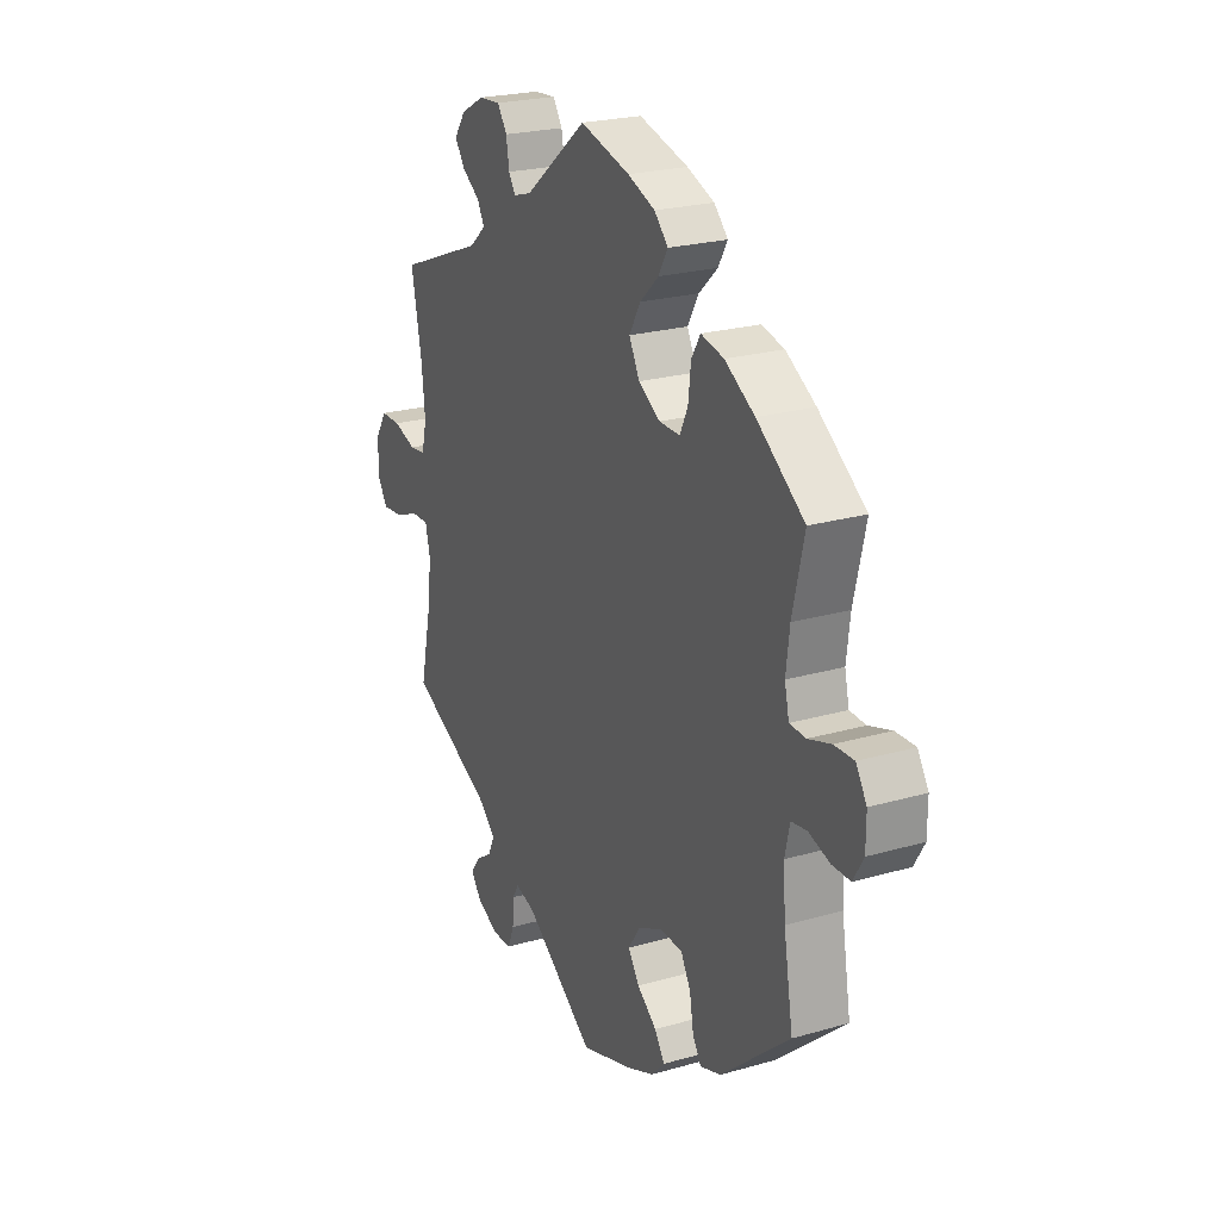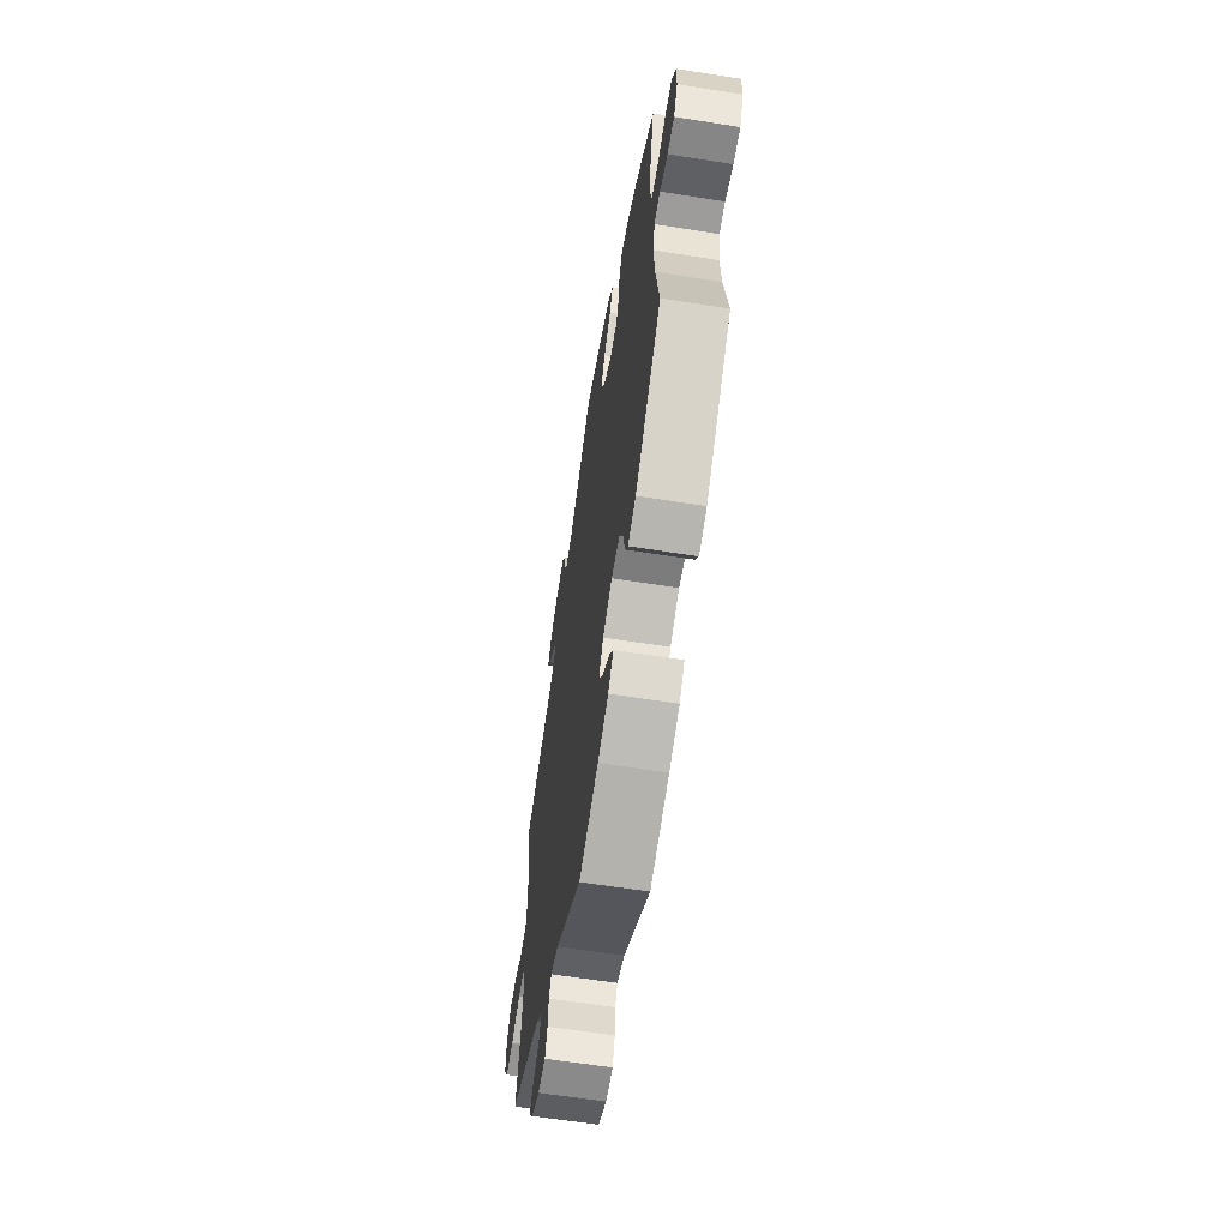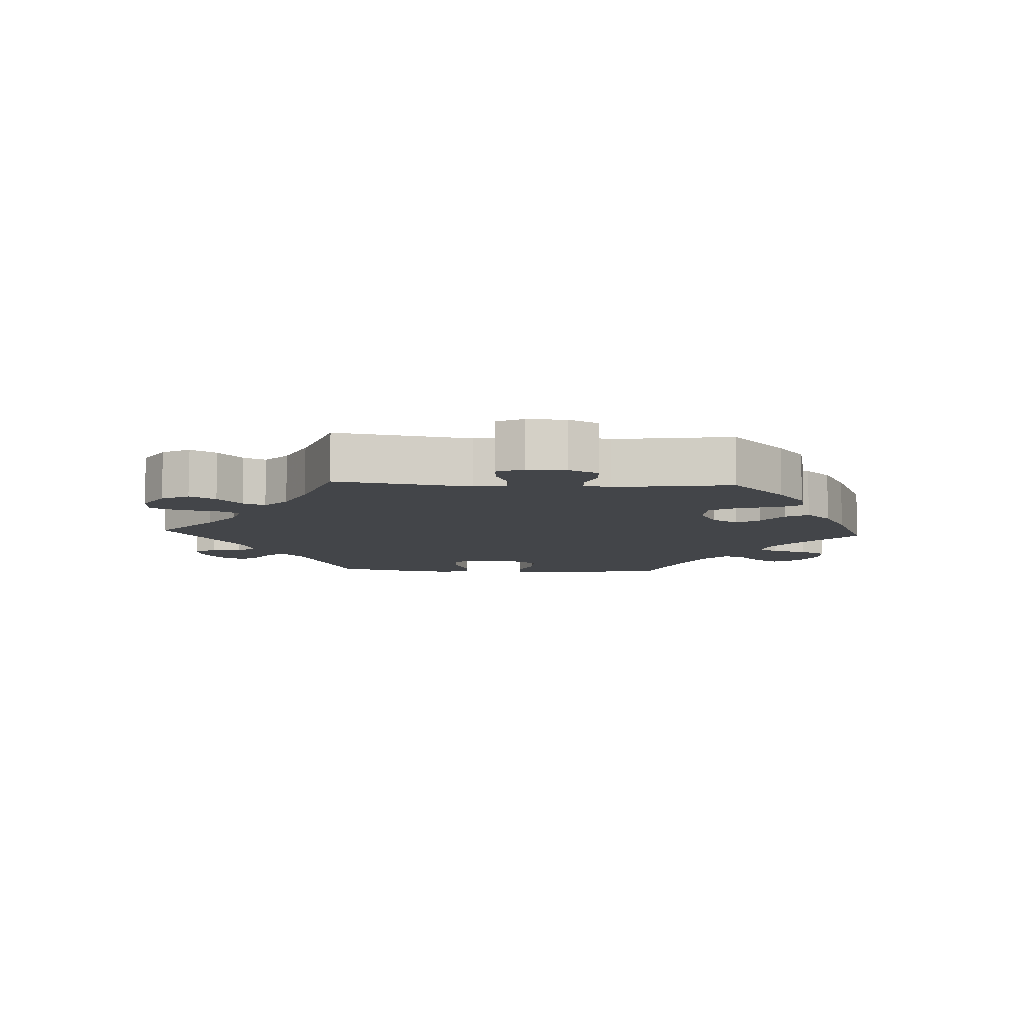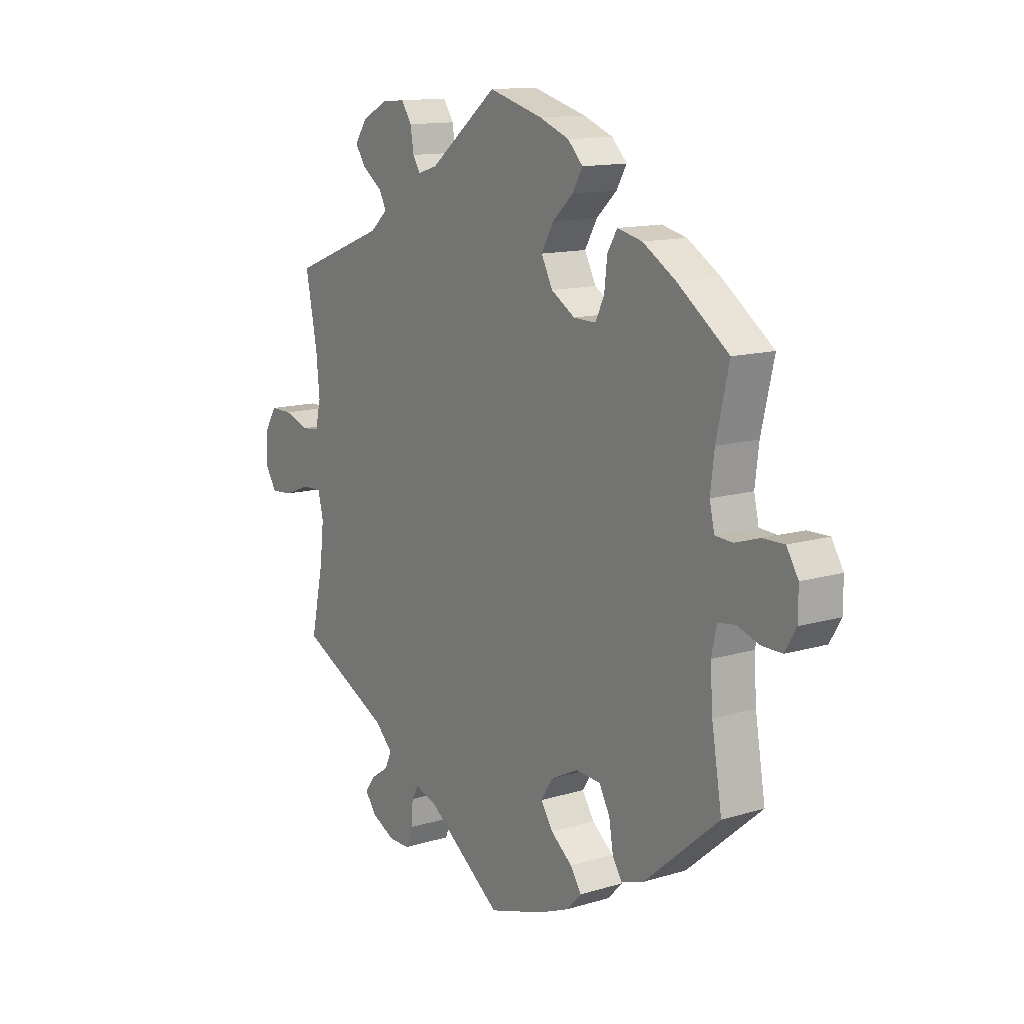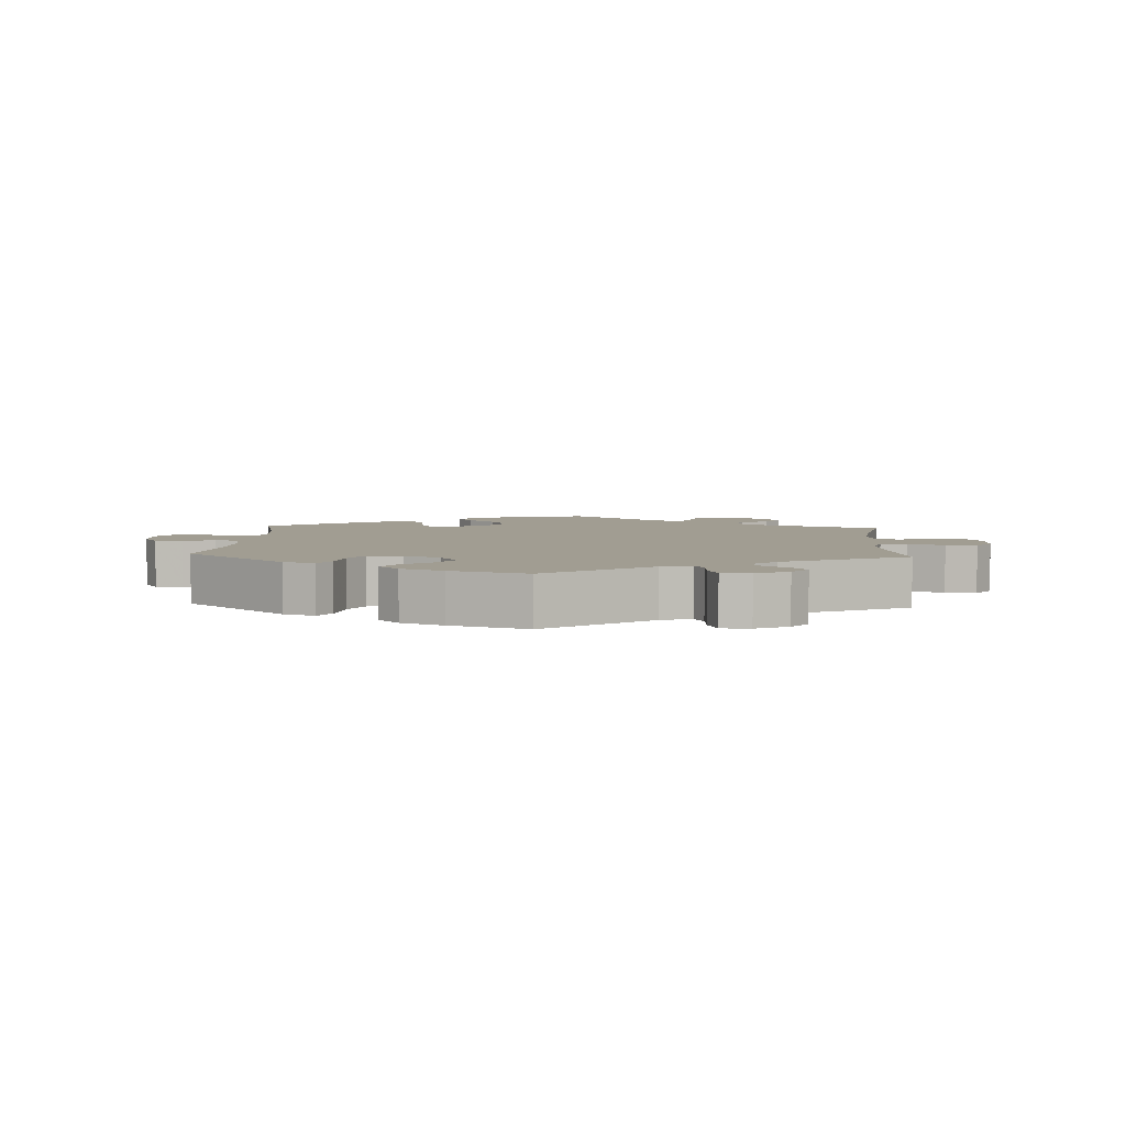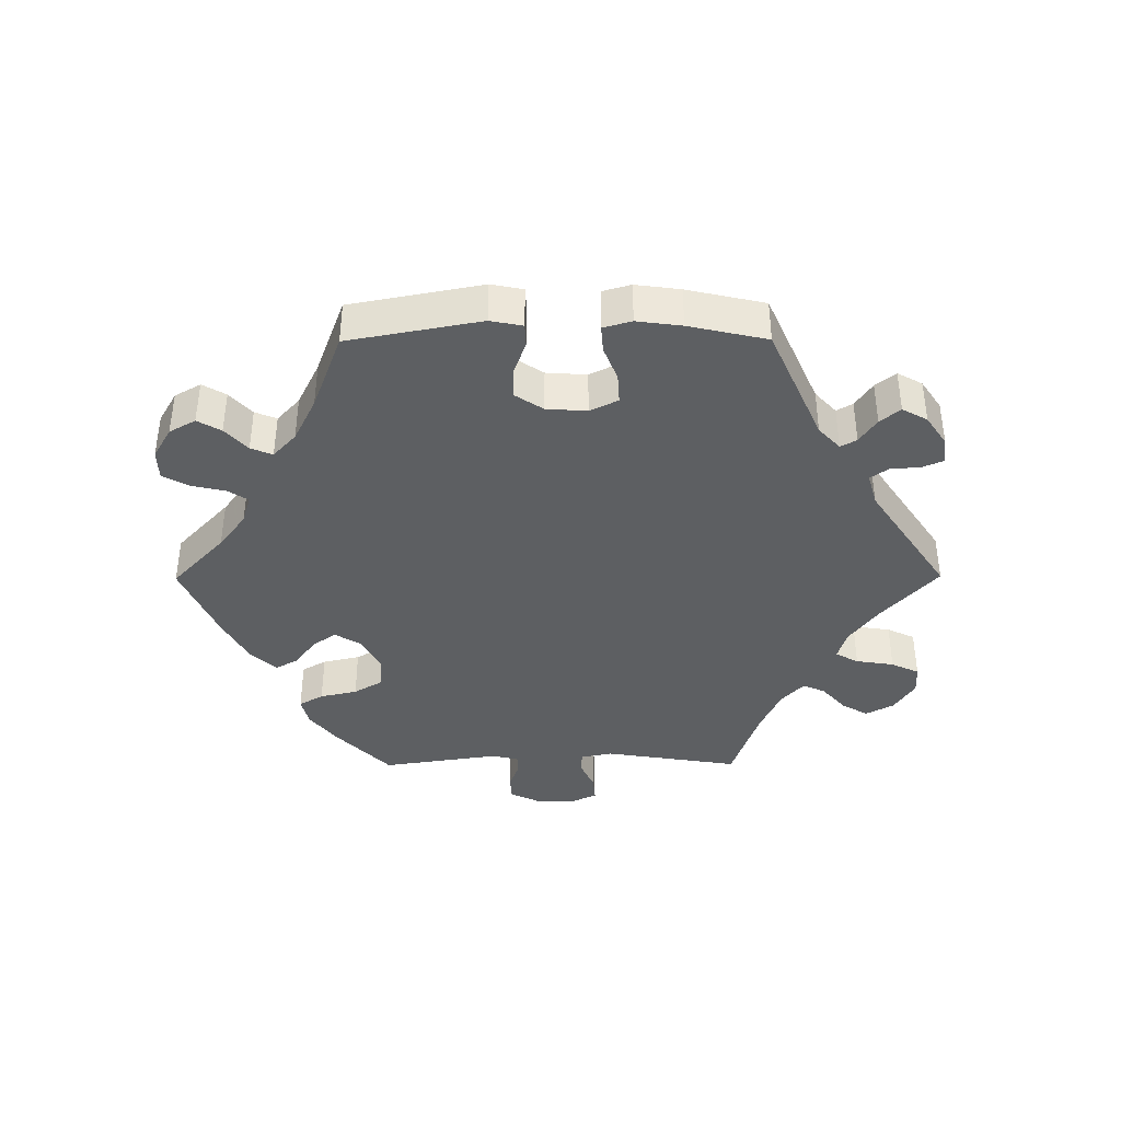
<metadata>
{"format":"obj","ext":"obj","renderer":"f3d","projection":"perspective","resolution":1024,"background":"white","views":[{"elev":23.1,"azim":63.9,"up":"+Z"},{"elev":-62.1,"azim":80.9,"up":"+Z"},{"elev":-8.7,"azim":-33.2,"up":"+Y"},{"elev":13.0,"azim":55.4,"up":"+Z"},{"elev":4.8,"azim":-176.8,"up":"+Y"},{"elev":-39.6,"azim":150.3,"up":"+Y"}]}
</metadata>
<code>
v 0.11 0.07 0.547
v 0.171 0.07 0.523
v 0.202 0.07 0.491
v 0.181 0.07 0.455
v 0.139 0.07 0.416
v 0.114 0.07 0.372
v 0.137 0.07 0.327
v 0.186 0.07 0.297
v 0.232 0.07 0.296
v 0.25 0.07 0.334
v 0.256 0.07 0.387
v 0.276 0.07 0.42
v 0.327 0.07 0.408
v 0.394 0.07 0.367
v 0.5 0.07 0.289
v 0.474 0.07 0.177
v 0.466 0.07 0.111
v 0.476 0.07 0.067
v 0.512 0.07 0.065
v 0.563 0.07 0.081
v 0.607 0.07 0.082
v 0.631 0.07 0.043
v 0.631 0.07 -0.011
v 0.608 0.07 -0.05
v 0.567 0.07 -0.05
v 0.52 0.07 -0.035
v 0.485 0.07 -0.04
v 0.474 0.07 -0.089
v 0.479 0.07 -0.164
v 0.5 0.07 -0.289
v 0.346 0.07 -0.421
v 0.299 0.07 -0.437
v 0.28 0.07 -0.407
v 0.271 0.07 -0.354
v 0.249 0.07 -0.314
v 0.198 0.07 -0.311
v 0.143 0.07 -0.338
v 0.117 0.07 -0.377
v 0.142 0.07 -0.415
v 0.186 0.07 -0.45
v 0.209 0.07 -0.484
v 0.178 0.07 -0.516
v 0.115 0.07 -0.542
v 0 0.07 -0.578
v -0.156 0.07 -0.464
v -0.201 0.07 -0.45
v -0.215 0.07 -0.474
v -0.218 0.07 -0.519
v -0.232 0.07 -0.555
v -0.275 0.07 -0.556
v -0.324 0.07 -0.532
v -0.348 0.07 -0.5
v -0.327 0.07 -0.472
v -0.29 0.07 -0.447
v -0.276 0.07 -0.417
v -0.313 0.07 -0.381
v -0.501 0.07 -0.289
v -0.475 0.07 -0.168
v -0.467 0.07 -0.096
v -0.478 0.07 -0.051
v -0.517 0.07 -0.052
v -0.571 0.07 -0.073
v -0.617 0.07 -0.077
v -0.641 0.07 -0.04
v -0.638 0.07 0.017
v -0.613 0.07 0.057
v -0.568 0.07 0.057
v -0.517 0.07 0.04
v -0.481 0.07 0.044
v -0.47 0.07 0.092
v -0.477 0.07 0.166
v -0.501 0.07 0.289
v -0.309 0.07 0.363
v -0.272 0.07 0.395
v -0.287 0.07 0.424
v -0.328 0.07 0.453
v -0.35 0.07 0.485
v -0.325 0.07 0.521
v -0.273 0.07 0.549
v -0.224 0.07 0.553
v -0.203 0.07 0.521
v -0.196 0.07 0.479
v -0.181 0.07 0.455
v -0.141 0.07 0.467
v -0.001 0.07 0.578
v 0.11 0 0.547
v 0.171 0 0.523
v 0.202 0 0.491
v 0.181 0 0.455
v 0.139 0 0.416
v 0.114 0 0.372
v 0.137 0 0.327
v 0.186 0 0.297
v 0.232 0 0.296
v 0.25 0 0.334
v 0.256 0 0.387
v 0.276 0 0.42
v 0.327 0 0.408
v 0.394 0 0.367
v 0.5 0 0.289
v 0.474 0 0.177
v 0.466 0 0.111
v 0.476 0 0.067
v 0.512 0 0.065
v 0.563 0 0.081
v 0.607 0 0.082
v 0.631 0 0.043
v 0.631 0 -0.011
v 0.608 0 -0.05
v 0.567 0 -0.05
v 0.52 0 -0.035
v 0.485 0 -0.04
v 0.474 0 -0.089
v 0.479 0 -0.164
v 0.5 0 -0.289
v 0.346 0 -0.421
v 0.299 0 -0.437
v 0.28 0 -0.407
v 0.271 0 -0.354
v 0.249 0 -0.314
v 0.198 0 -0.311
v 0.143 0 -0.338
v 0.117 0 -0.377
v 0.142 0 -0.415
v 0.186 0 -0.45
v 0.209 0 -0.484
v 0.178 0 -0.516
v 0.115 0 -0.542
v 0 0 -0.578
v -0.156 0 -0.464
v -0.201 0 -0.45
v -0.215 0 -0.474
v -0.218 0 -0.519
v -0.232 0 -0.555
v -0.275 0 -0.556
v -0.324 0 -0.532
v -0.348 0 -0.5
v -0.327 0 -0.472
v -0.29 0 -0.447
v -0.276 0 -0.417
v -0.313 0 -0.381
v -0.501 0 -0.289
v -0.475 0 -0.168
v -0.467 0 -0.096
v -0.478 0 -0.051
v -0.517 0 -0.052
v -0.571 0 -0.073
v -0.617 0 -0.077
v -0.641 0 -0.04
v -0.638 0 0.017
v -0.613 0 0.057
v -0.568 0 0.057
v -0.517 0 0.04
v -0.481 0 0.044
v -0.47 0 0.092
v -0.477 0 0.166
v -0.501 0 0.289
v -0.309 0 0.363
v -0.272 0 0.395
v -0.287 0 0.424
v -0.328 0 0.453
v -0.35 0 0.485
v -0.325 0 0.521
v -0.273 0 0.549
v -0.224 0 0.553
v -0.203 0 0.521
v -0.196 0 0.479
v -0.181 0 0.455
v -0.141 0 0.467
v -0.001 0 0.578
f 84 85 1 2
f 83 84 2 3
f 79 80 81 82
f 79 82 83
f 78 79 83
f 75 76 77 78
f 74 75 78 83
f 73 74 83 3
f 71 72 73 3
f 65 66 67 68
f 65 68 69
f 64 65 69
f 61 62 63 64
f 60 61 64 69
f 59 60 69 70
f 56 57 58
f 55 56 58 59
f 51 52 53 54
f 51 54 55
f 50 51 55
f 47 48 49 50
f 46 47 50 55
f 45 46 55 59
f 39 40 41 42
f 38 39 42 43
f 31 32 33 34
f 29 30 31 34
f 28 29 34 35
f 27 28 35 36
f 23 24 25 26
f 23 26 27
f 22 23 27
f 19 20 21 22
f 18 19 22 27
f 17 18 27 36
f 13 14 15 16
f 10 11 12 13
f 9 10 13 16
f 8 9 16 17
f 71 3 4 5
f 70 71 5 6
f 38 43 44 45
f 37 38 45 59
f 7 8 17 36
f 36 37 59 70
f 6 7 36 70
f 87 86 170 169
f 88 87 169 168
f 167 166 165 164
f 168 167 164
f 168 164 163
f 163 162 161 160
f 168 163 160 159
f 88 168 159 158
f 88 158 157 156
f 153 152 151 150
f 154 153 150
f 154 150 149
f 149 148 147 146
f 154 149 146 145
f 155 154 145 144
f 143 142 141
f 144 143 141 140
f 139 138 137 136
f 140 139 136
f 140 136 135
f 135 134 133 132
f 140 135 132 131
f 144 140 131 130
f 127 126 125 124
f 128 127 124 123
f 119 118 117 116
f 119 116 115 114
f 120 119 114 113
f 121 120 113 112
f 111 110 109 108
f 112 111 108
f 112 108 107
f 107 106 105 104
f 112 107 104 103
f 121 112 103 102
f 101 100 99 98
f 98 97 96 95
f 101 98 95 94
f 102 101 94 93
f 90 89 88 156
f 91 90 156 155
f 130 129 128 123
f 144 130 123 122
f 121 102 93 92
f 155 144 122 121
f 155 121 92 91
f 1 86 87 2
f 2 87 88 3
f 3 88 89 4
f 4 89 90 5
f 5 90 91 6
f 6 91 92 7
f 7 92 93 8
f 8 93 94 9
f 9 94 95 10
f 10 95 96 11
f 11 96 97 12
f 12 97 98 13
f 13 98 99 14
f 14 99 100 15
f 15 100 101 16
f 16 101 102 17
f 17 102 103 18
f 18 103 104 19
f 19 104 105 20
f 20 105 106 21
f 21 106 107 22
f 22 107 108 23
f 23 108 109 24
f 24 109 110 25
f 25 110 111 26
f 26 111 112 27
f 27 112 113 28
f 28 113 114 29
f 29 114 115 30
f 30 115 116 31
f 31 116 117 32
f 32 117 118 33
f 33 118 119 34
f 34 119 120 35
f 35 120 121 36
f 36 121 122 37
f 37 122 123 38
f 38 123 124 39
f 39 124 125 40
f 40 125 126 41
f 41 126 127 42
f 42 127 128 43
f 43 128 129 44
f 44 129 130 45
f 45 130 131 46
f 46 131 132 47
f 47 132 133 48
f 48 133 134 49
f 49 134 135 50
f 50 135 136 51
f 51 136 137 52
f 52 137 138 53
f 53 138 139 54
f 54 139 140 55
f 55 140 141 56
f 56 141 142 57
f 57 142 143 58
f 58 143 144 59
f 59 144 145 60
f 60 145 146 61
f 61 146 147 62
f 62 147 148 63
f 63 148 149 64
f 64 149 150 65
f 65 150 151 66
f 66 151 152 67
f 67 152 153 68
f 68 153 154 69
f 69 154 155 70
f 70 155 156 71
f 71 156 157 72
f 72 157 158 73
f 73 158 159 74
f 74 159 160 75
f 75 160 161 76
f 76 161 162 77
f 77 162 163 78
f 78 163 164 79
f 79 164 165 80
f 80 165 166 81
f 81 166 167 82
f 82 167 168 83
f 83 168 169 84
f 84 169 170 85
f 85 170 86 1

</code>
